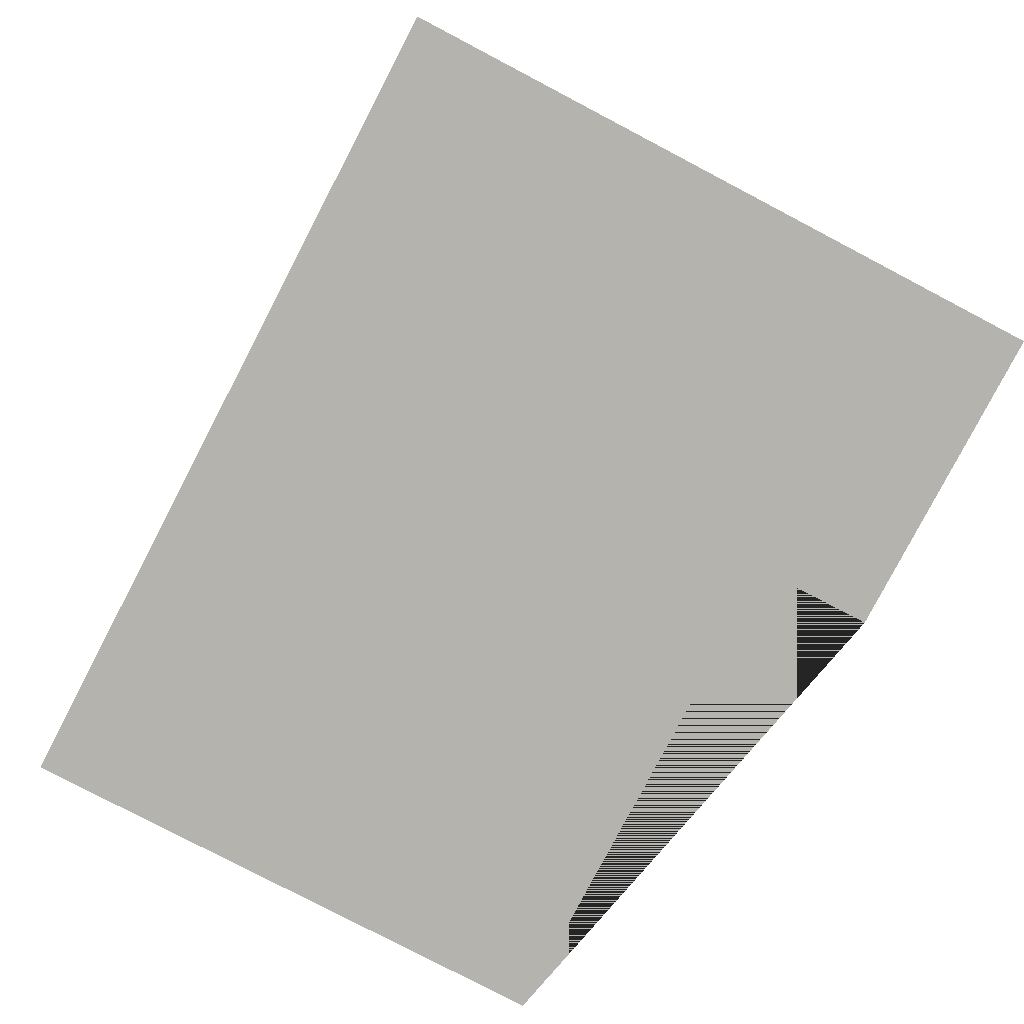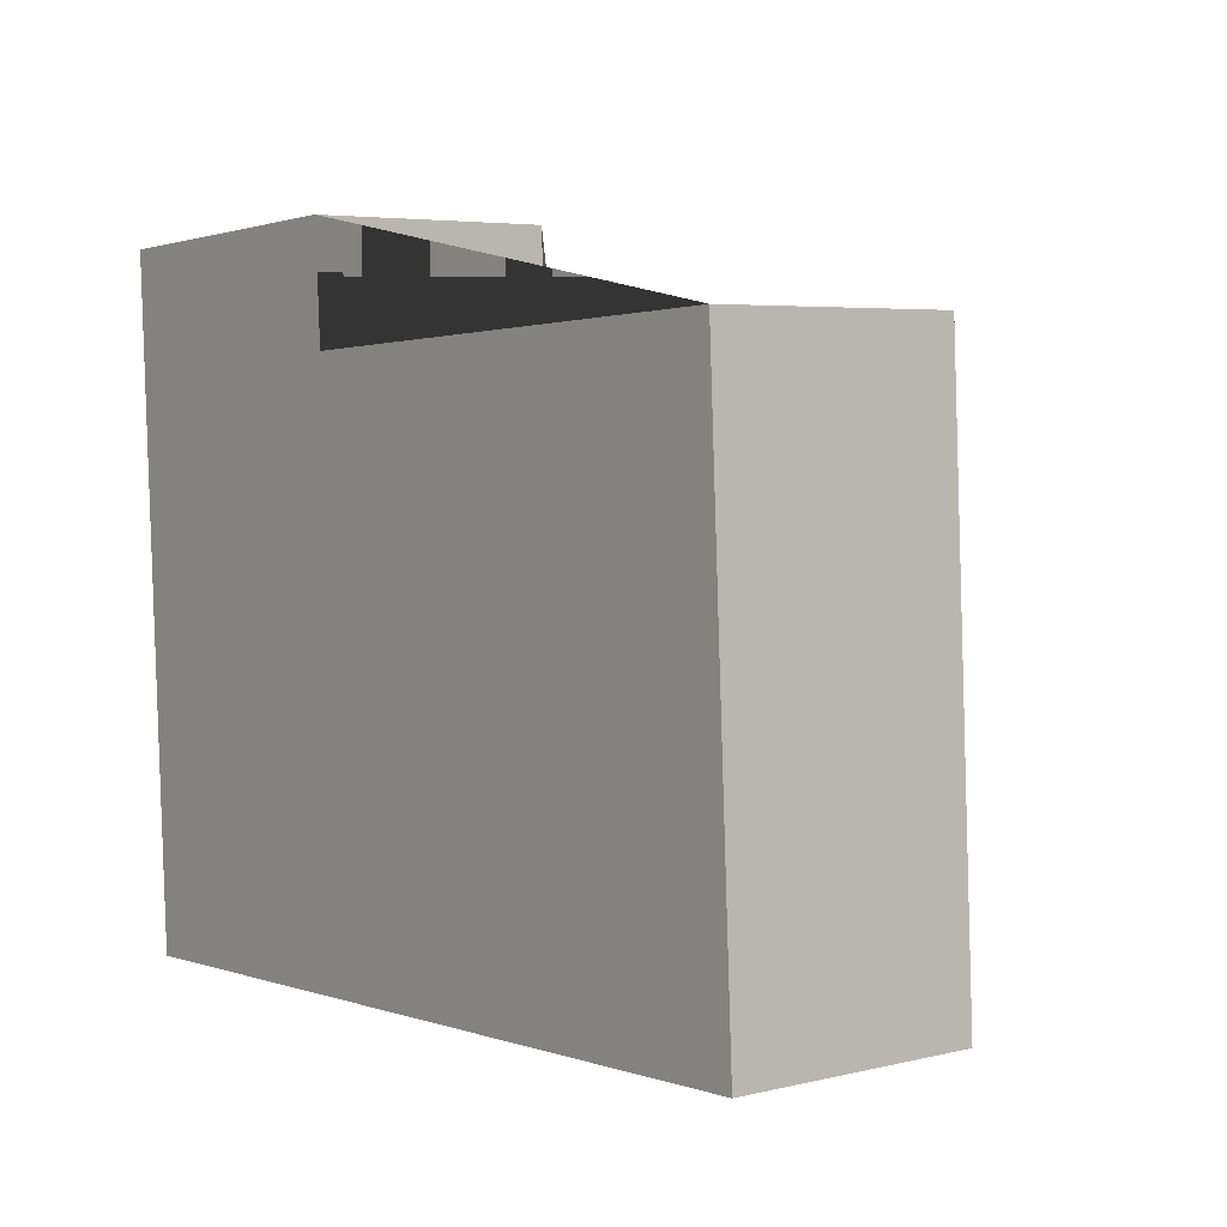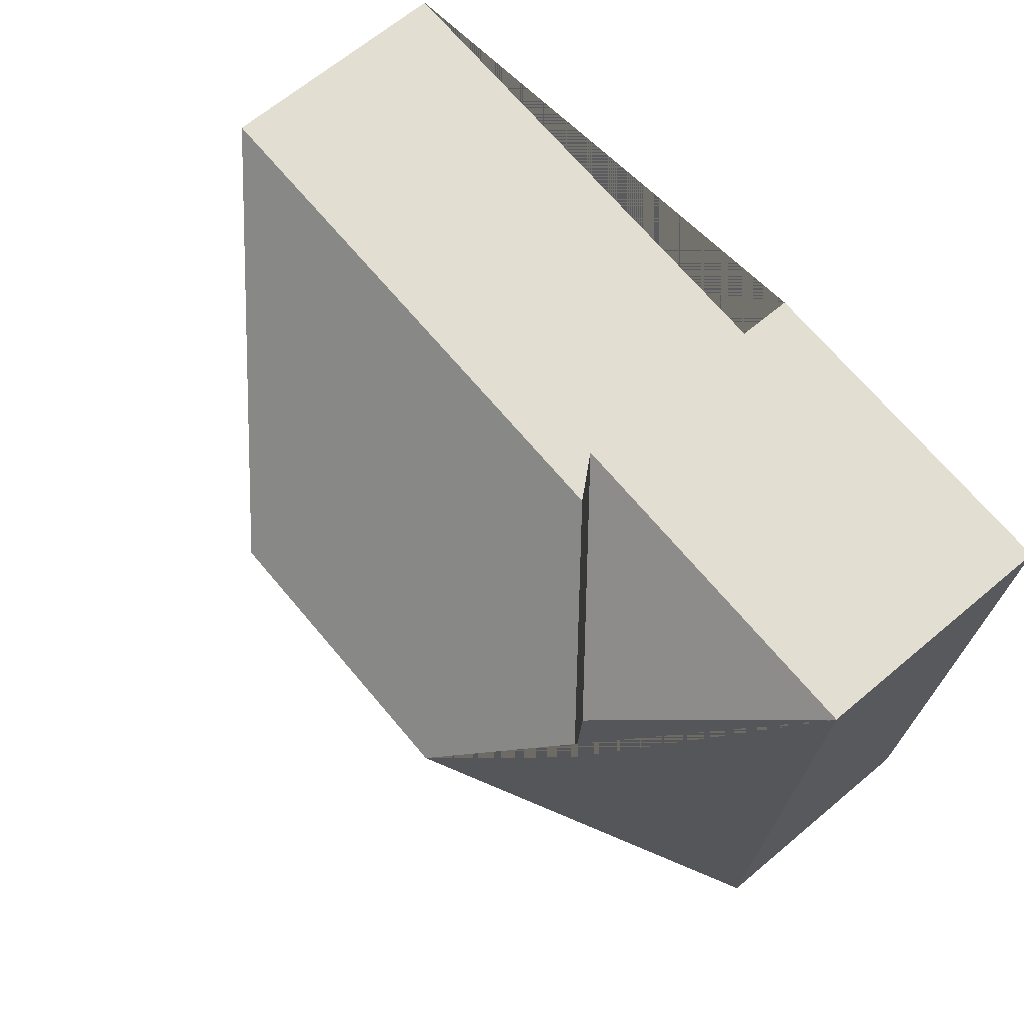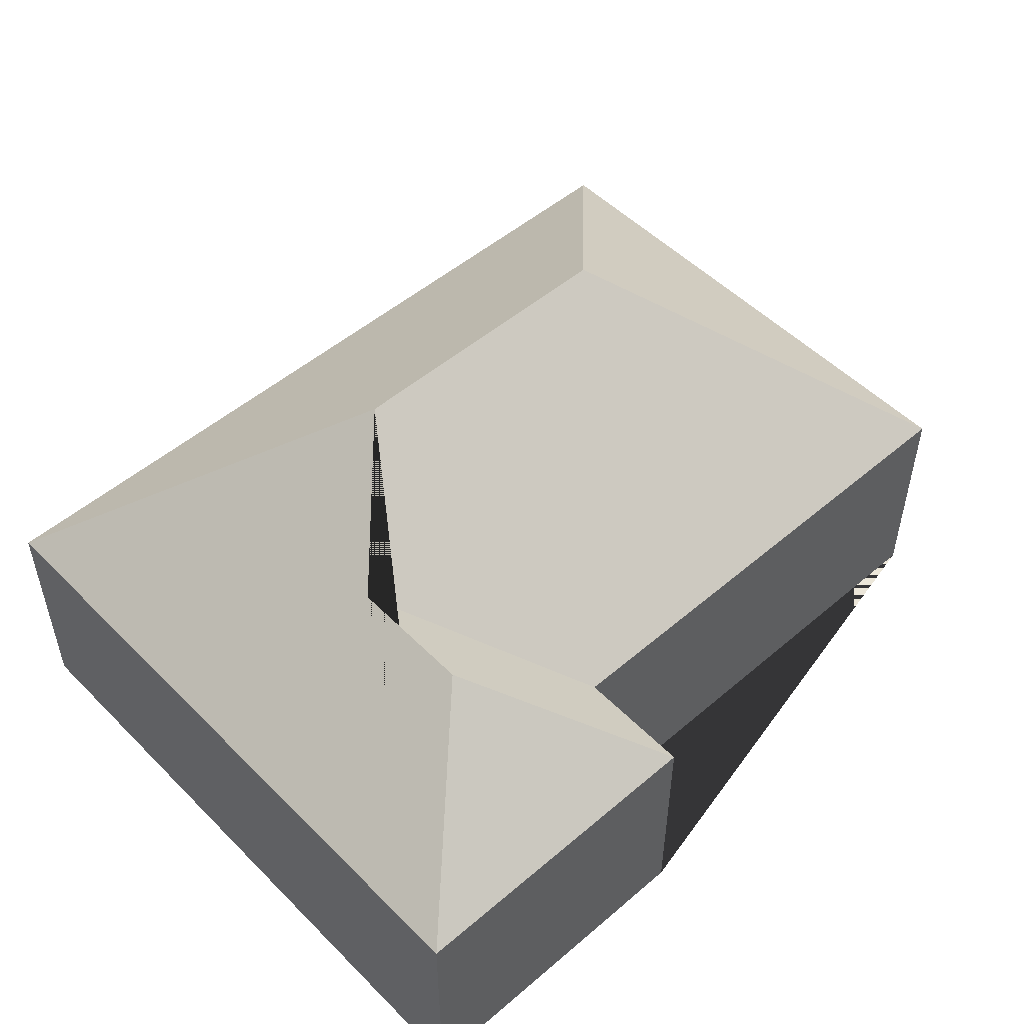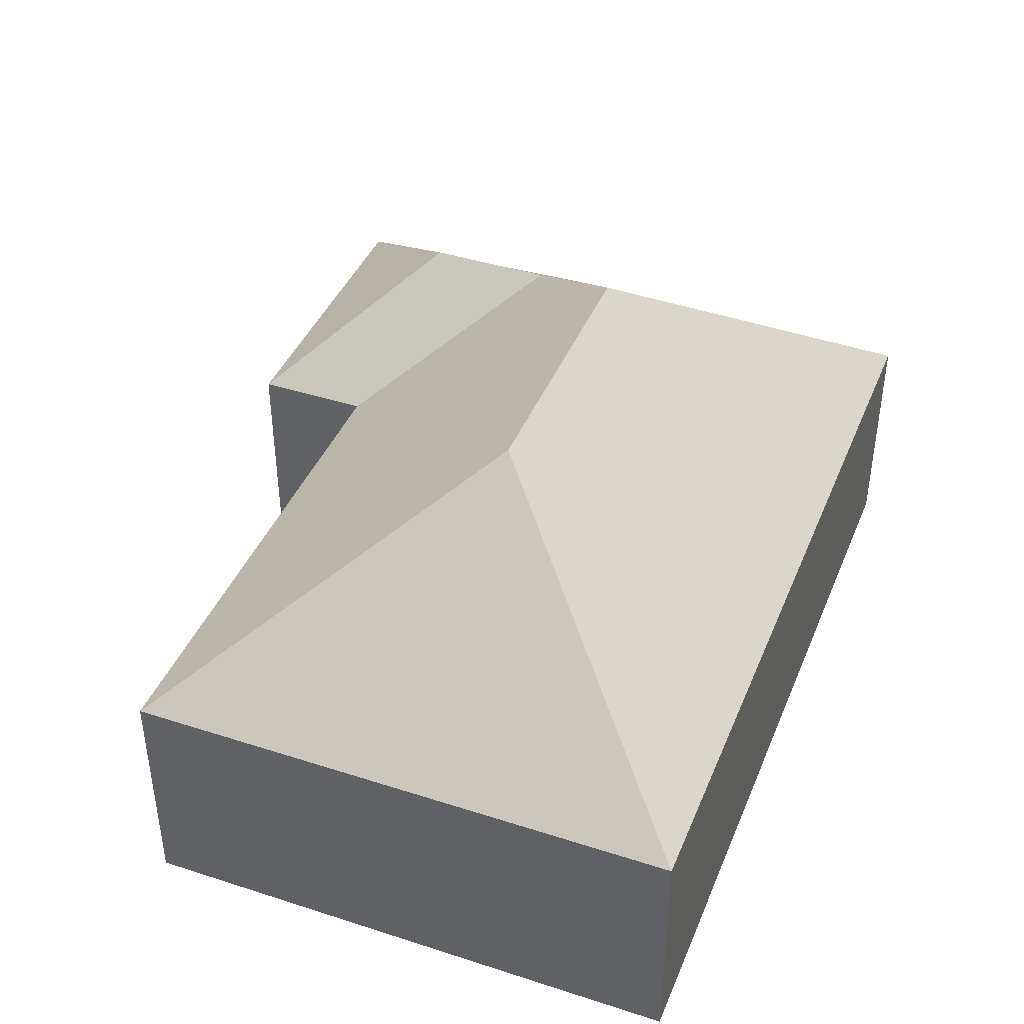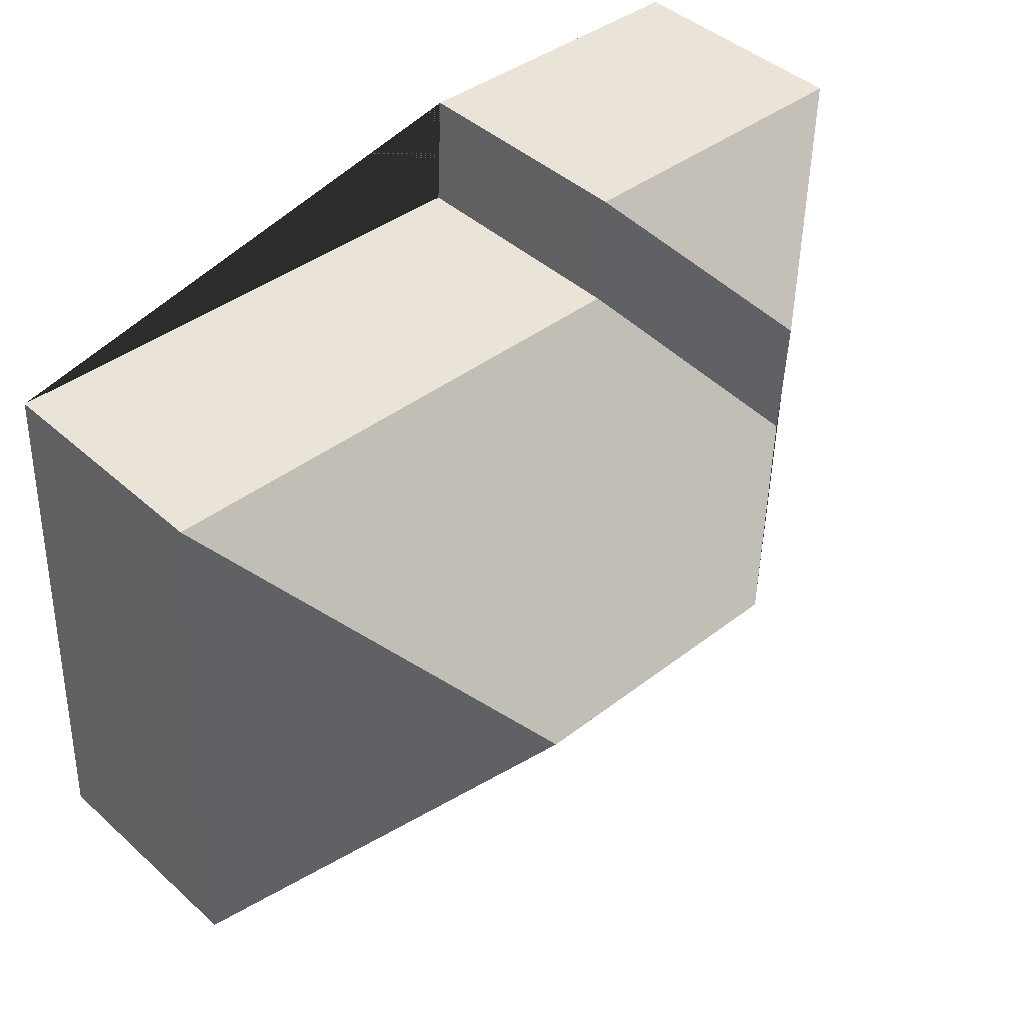
<metadata>
{"format":"obj","ext":"obj","renderer":"f3d","projection":"perspective","resolution":1024,"background":"white","views":[{"elev":-80.0,"azim":-120.5,"up":"+Y"},{"elev":4.8,"azim":52.7,"up":"+Z"},{"elev":66.0,"azim":-130.2,"up":"+Z"},{"elev":51.2,"azim":-45.7,"up":"+Y"},{"elev":41.5,"azim":108.4,"up":"+Y"},{"elev":44.0,"azim":136.2,"up":"+Z"}]}
</metadata>
<code>
o CG10_500_047072_0007
v 115.4 75 -11.26
v 13.86 75 -16.37
v 117.3 75 -47.84
v 282.7 75 -39.49
v 69.21 116 -64.15
v 71.28 116 -104.3
v 203.3 145 -135.8
v 110.5 145 -140.5
v 291.5 75 -215.7
v 24.44 75 -229.1
v 115.4 0 -11.26
v 13.86 0 -16.37
v 24.44 0 -229.1
v 291.5 0 -215.7
v 282.7 0 -39.49
v 117.3 0 -47.84
f 8 10 9 7
f 7 4 9
f 4 3 6 8 7
f 3 1 5 6
f 1 2 5
f 2 10 8 6 5
f 11 12 13 14 15 16
f 1 11 12 2
f 2 12 13 10
f 10 13 14 9
f 9 14 15 4
f 4 15 16 3
f 3 16 11 1

</code>
